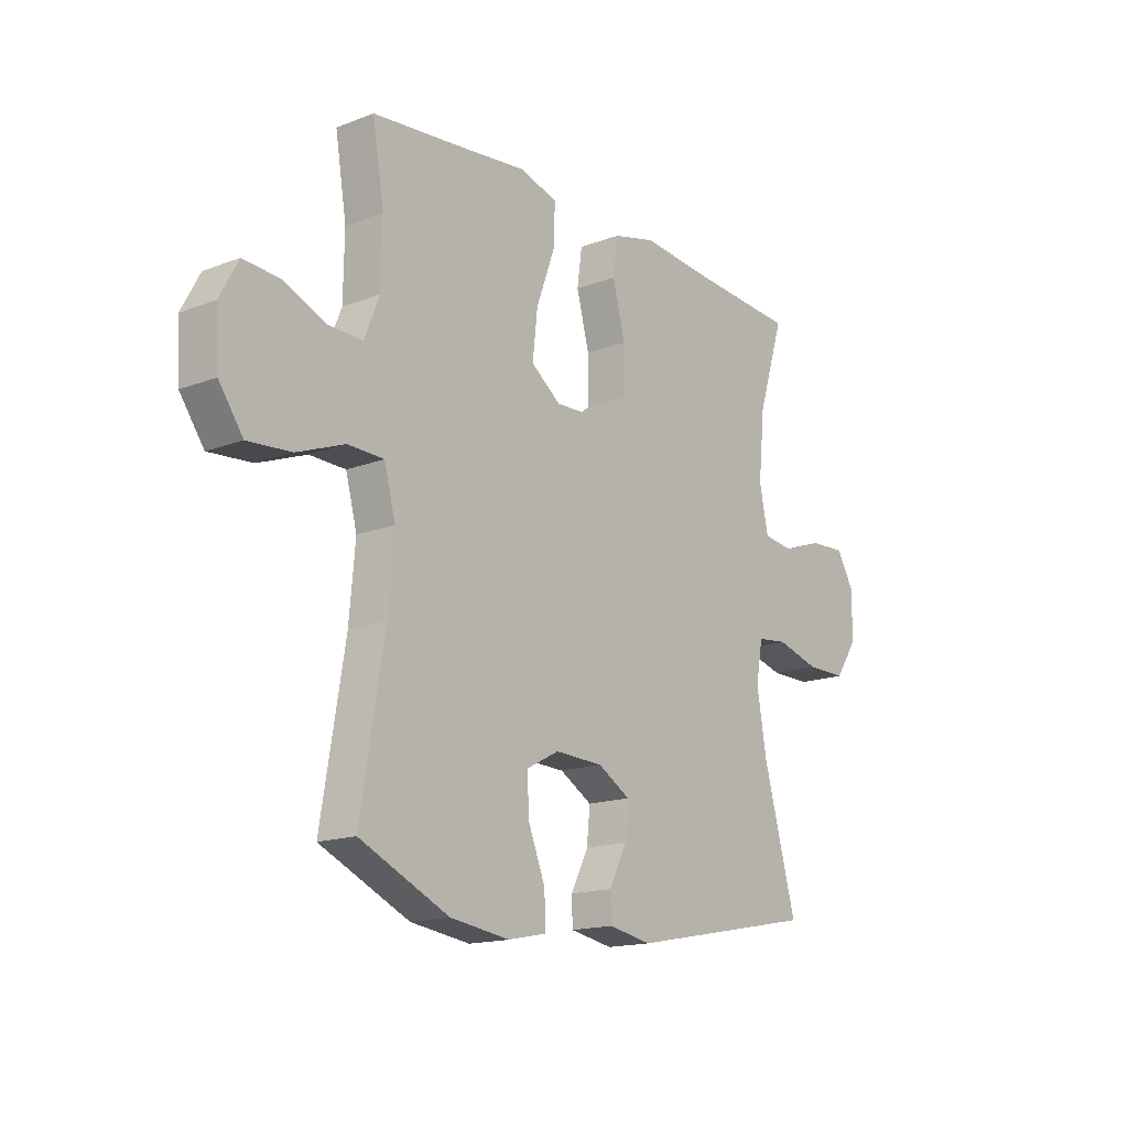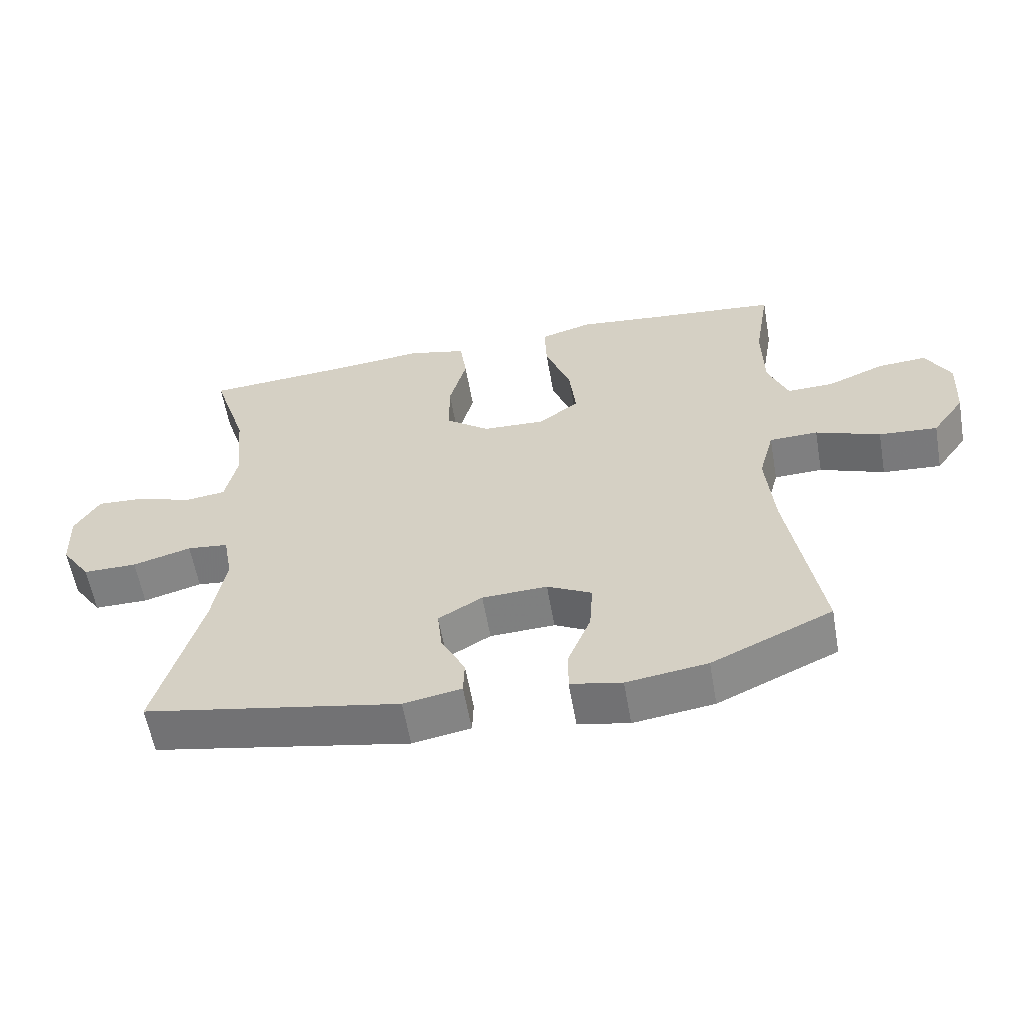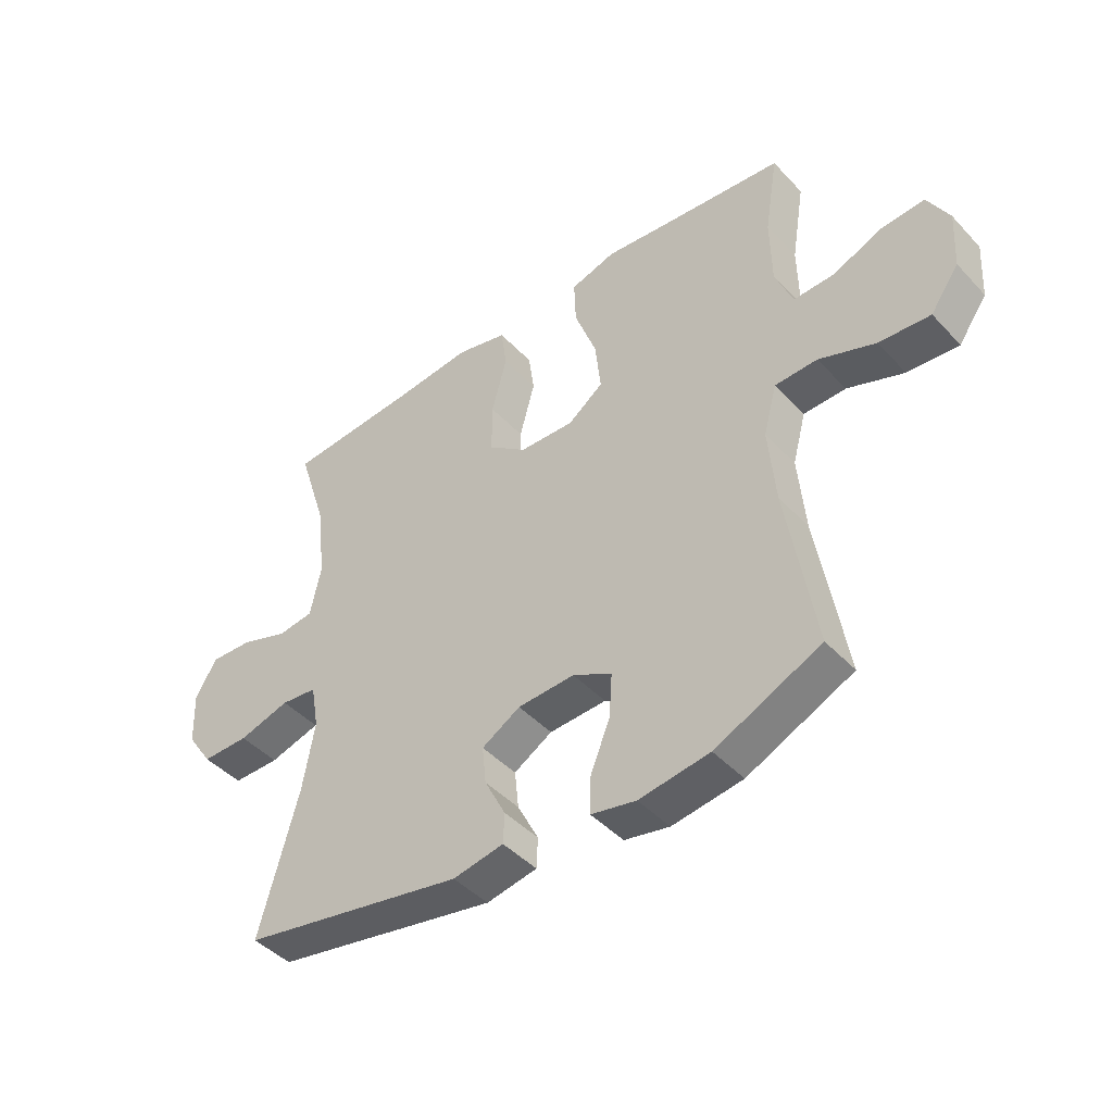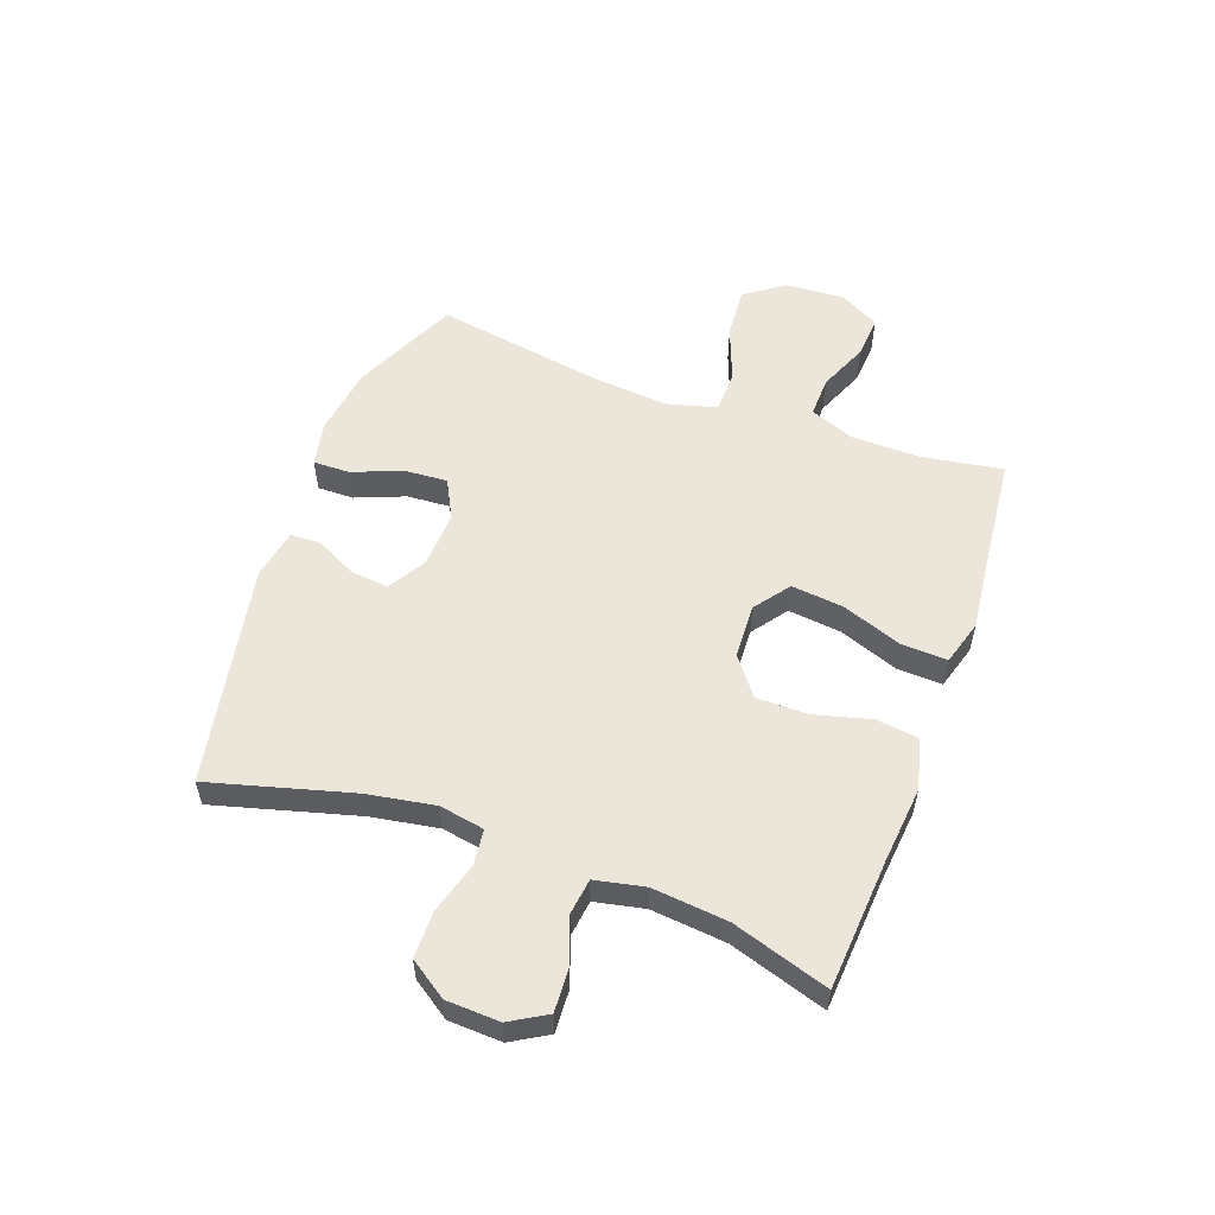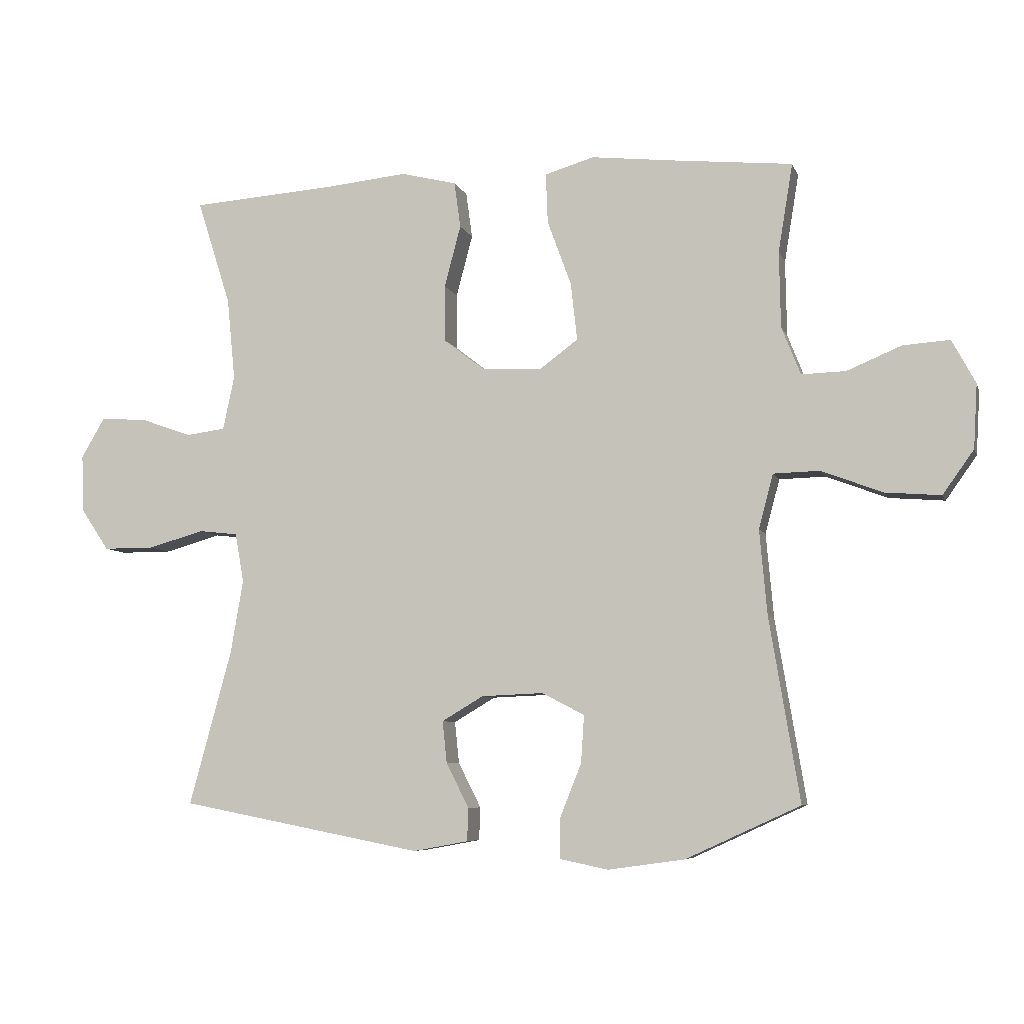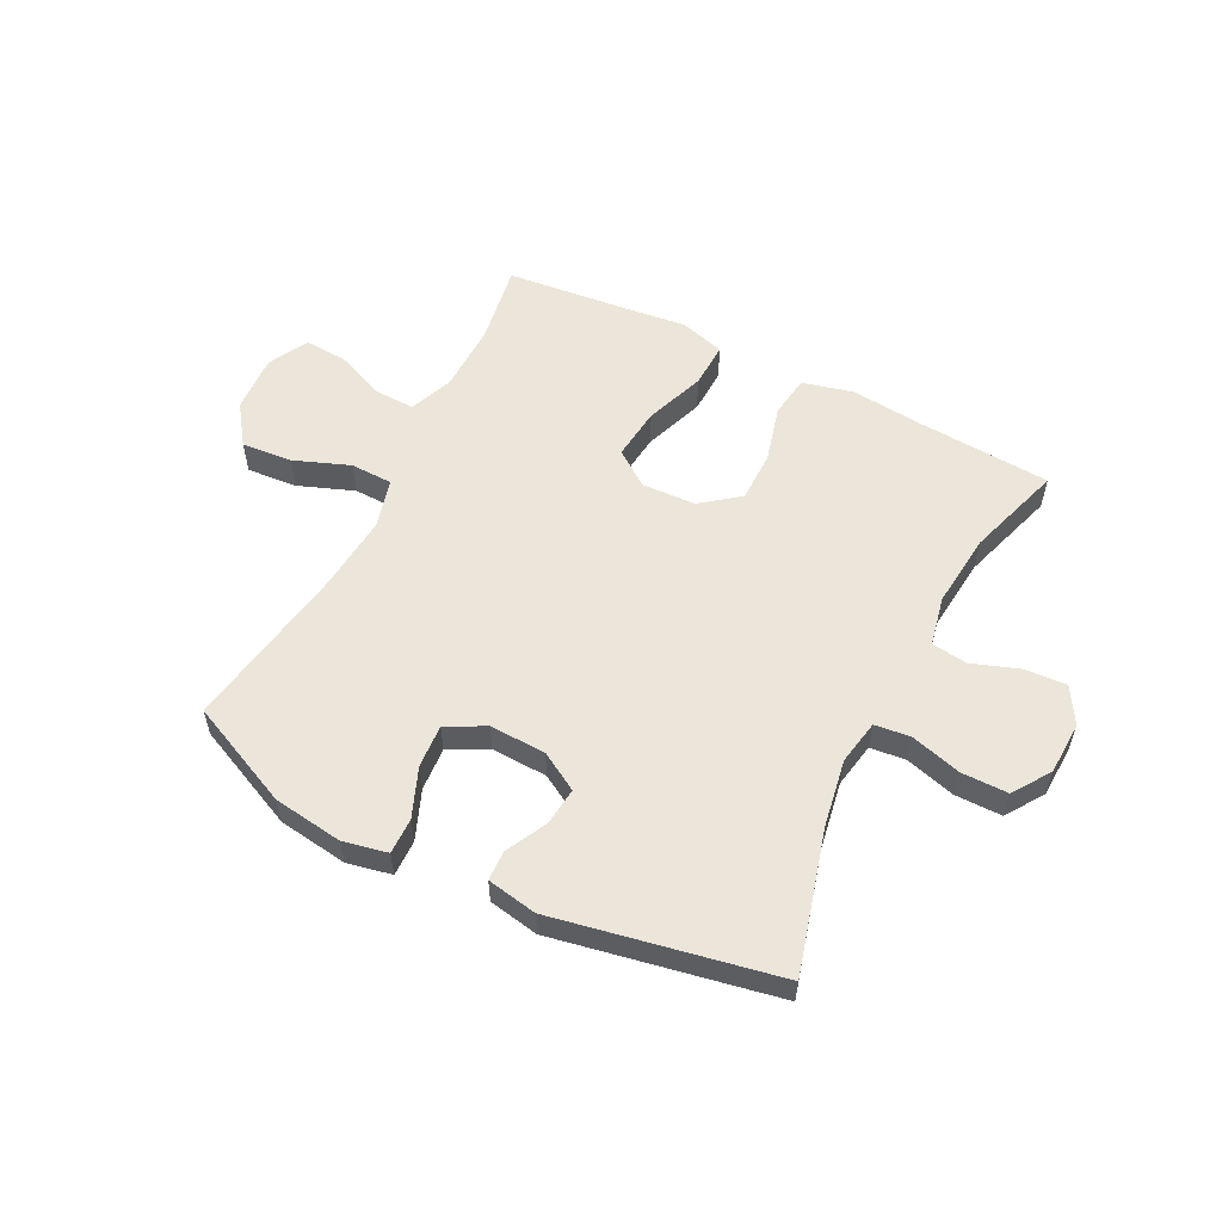
<metadata>
{"format":"obj","ext":"obj","renderer":"f3d","projection":"perspective","resolution":1024,"background":"white","views":[{"elev":-15.9,"azim":128.4,"up":"+Z"},{"elev":-59.3,"azim":10.0,"up":"+Z"},{"elev":-44.5,"azim":39.6,"up":"+Z"},{"elev":55.4,"azim":-70.0,"up":"+Y"},{"elev":-6.7,"azim":14.9,"up":"+Z"},{"elev":56.2,"azim":-153.2,"up":"+Y"}]}
</metadata>
<code>
v 0.5 0.07 0.5
v 0.477 0.07 0.36
v 0.479 0.07 0.24
v 0.509 0.07 0.164
v 0.579 0.07 0.166
v 0.665 0.07 0.202
v 0.739 0.07 0.207
v 0.776 0.07 0.138
v 0.77 0.07 0.037
v 0.721 0.07 -0.032
v 0.633 0.07 -0.025
v 0.536 0.07 0.012
v 0.463 0.07 0.01
v 0.44 0.07 -0.076
v 0.452 0.07 -0.21
v 0.5 0.07 -0.5
v 0.319 0.07 -0.583
v 0.198 0.07 -0.6
v 0.121 0.07 -0.584
v 0.122 0.07 -0.521
v 0.156 0.07 -0.436
v 0.161 0.07 -0.361
v 0.094 0.07 -0.326
v -0.004 0.07 -0.33
v -0.07 0.07 -0.369
v -0.063 0.07 -0.435
v -0.027 0.07 -0.506
v -0.029 0.07 -0.558
v -0.116 0.07 -0.574
v -0.5 0.07 -0.5
v -0.433 0.07 -0.255
v -0.413 0.07 -0.138
v -0.427 0.07 -0.06
v -0.489 0.07 -0.053
v -0.577 0.07 -0.078
v -0.658 0.07 -0.078
v -0.702 0.07 -0.013
v -0.706 0.07 0.079
v -0.669 0.07 0.142
v -0.596 0.07 0.138
v -0.514 0.07 0.109
v -0.452 0.07 0.117
v -0.434 0.07 0.203
v -0.447 0.07 0.333
v -0.5 0.07 0.5
v -0.272 0.07 0.516
v -0.141 0.07 0.529
v -0.053 0.07 0.507
v -0.043 0.07 0.434
v -0.069 0.07 0.336
v -0.069 0.07 0.247
v -0.003 0.07 0.196
v 0.091 0.07 0.192
v 0.152 0.07 0.237
v 0.142 0.07 0.328
v 0.104 0.07 0.432
v 0.101 0.07 0.511
v 0.179 0.07 0.534
v 0.303 0.07 0.52
v 0.5 0 0.5
v 0.477 0 0.36
v 0.479 0 0.24
v 0.509 0 0.164
v 0.579 0 0.166
v 0.665 0 0.202
v 0.739 0 0.207
v 0.776 0 0.138
v 0.77 0 0.037
v 0.721 0 -0.032
v 0.633 0 -0.025
v 0.536 0 0.012
v 0.463 0 0.01
v 0.44 0 -0.076
v 0.452 0 -0.21
v 0.5 0 -0.5
v 0.319 0 -0.583
v 0.198 0 -0.6
v 0.121 0 -0.584
v 0.122 0 -0.521
v 0.156 0 -0.436
v 0.161 0 -0.361
v 0.094 0 -0.326
v -0.004 0 -0.33
v -0.07 0 -0.369
v -0.063 0 -0.435
v -0.027 0 -0.506
v -0.029 0 -0.558
v -0.116 0 -0.574
v -0.5 0 -0.5
v -0.433 0 -0.255
v -0.413 0 -0.138
v -0.427 0 -0.06
v -0.489 0 -0.053
v -0.577 0 -0.078
v -0.658 0 -0.078
v -0.702 0 -0.013
v -0.706 0 0.079
v -0.669 0 0.142
v -0.596 0 0.138
v -0.514 0 0.109
v -0.452 0 0.117
v -0.434 0 0.203
v -0.447 0 0.333
v -0.5 0 0.5
v -0.272 0 0.516
v -0.141 0 0.529
v -0.053 0 0.507
v -0.043 0 0.434
v -0.069 0 0.336
v -0.069 0 0.247
v -0.003 0 0.196
v 0.091 0 0.192
v 0.152 0 0.237
v 0.142 0 0.328
v 0.104 0 0.432
v 0.101 0 0.511
v 0.179 0 0.534
v 0.303 0 0.52
f 56 57 58 59
f 55 56 59 1
f 54 55 1 2
f 53 54 2 3
f 47 48 49 50
f 46 47 50 51
f 44 45 46 51
f 43 44 51 52
f 38 39 40 41
f 38 41 42
f 37 38 42
f 34 35 36 37
f 33 34 37 42
f 32 33 42 43
f 28 29 30 31
f 26 27 28 31
f 25 26 31 32
f 24 25 32 43
f 18 19 20 21
f 18 21 22
f 15 16 17 18
f 14 15 18 22
f 13 14 22 23
f 9 10 11 12
f 9 12 13
f 8 9 13
f 5 6 7 8
f 4 5 8 13
f 53 3 4 13
f 24 43 52 53
f 13 23 24 53
f 118 117 116 115
f 60 118 115 114
f 61 60 114 113
f 62 61 113 112
f 109 108 107 106
f 110 109 106 105
f 110 105 104 103
f 111 110 103 102
f 100 99 98 97
f 101 100 97
f 101 97 96
f 96 95 94 93
f 101 96 93 92
f 102 101 92 91
f 90 89 88 87
f 90 87 86 85
f 91 90 85 84
f 102 91 84 83
f 80 79 78 77
f 81 80 77
f 77 76 75 74
f 81 77 74 73
f 82 81 73 72
f 71 70 69 68
f 72 71 68
f 72 68 67
f 67 66 65 64
f 72 67 64 63
f 72 63 62 112
f 112 111 102 83
f 112 83 82 72
f 1 60 61 2
f 2 61 62 3
f 3 62 63 4
f 4 63 64 5
f 5 64 65 6
f 6 65 66 7
f 7 66 67 8
f 8 67 68 9
f 9 68 69 10
f 10 69 70 11
f 11 70 71 12
f 12 71 72 13
f 13 72 73 14
f 14 73 74 15
f 15 74 75 16
f 16 75 76 17
f 17 76 77 18
f 18 77 78 19
f 19 78 79 20
f 20 79 80 21
f 21 80 81 22
f 22 81 82 23
f 23 82 83 24
f 24 83 84 25
f 25 84 85 26
f 26 85 86 27
f 27 86 87 28
f 28 87 88 29
f 29 88 89 30
f 30 89 90 31
f 31 90 91 32
f 32 91 92 33
f 33 92 93 34
f 34 93 94 35
f 35 94 95 36
f 36 95 96 37
f 37 96 97 38
f 38 97 98 39
f 39 98 99 40
f 40 99 100 41
f 41 100 101 42
f 42 101 102 43
f 43 102 103 44
f 44 103 104 45
f 45 104 105 46
f 46 105 106 47
f 47 106 107 48
f 48 107 108 49
f 49 108 109 50
f 50 109 110 51
f 51 110 111 52
f 52 111 112 53
f 53 112 113 54
f 54 113 114 55
f 55 114 115 56
f 56 115 116 57
f 57 116 117 58
f 58 117 118 59
f 59 118 60 1

</code>
